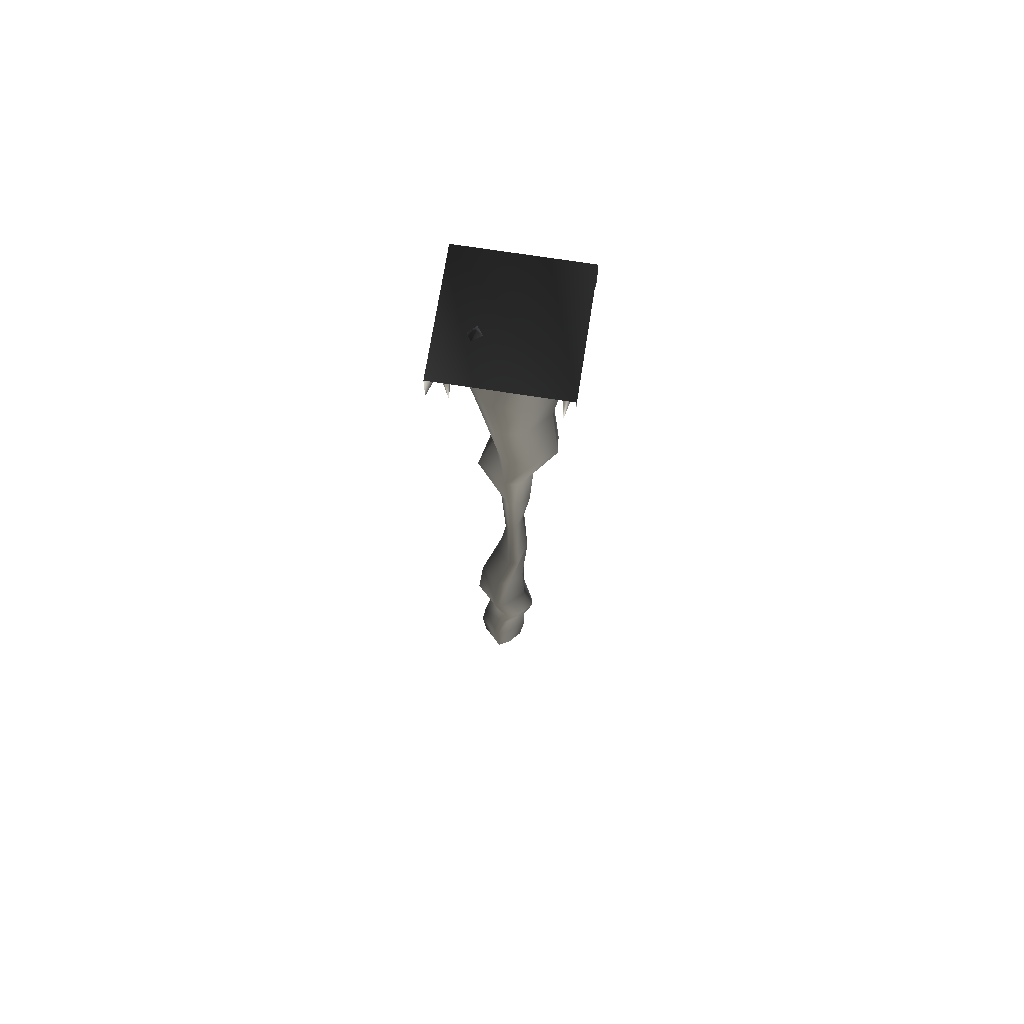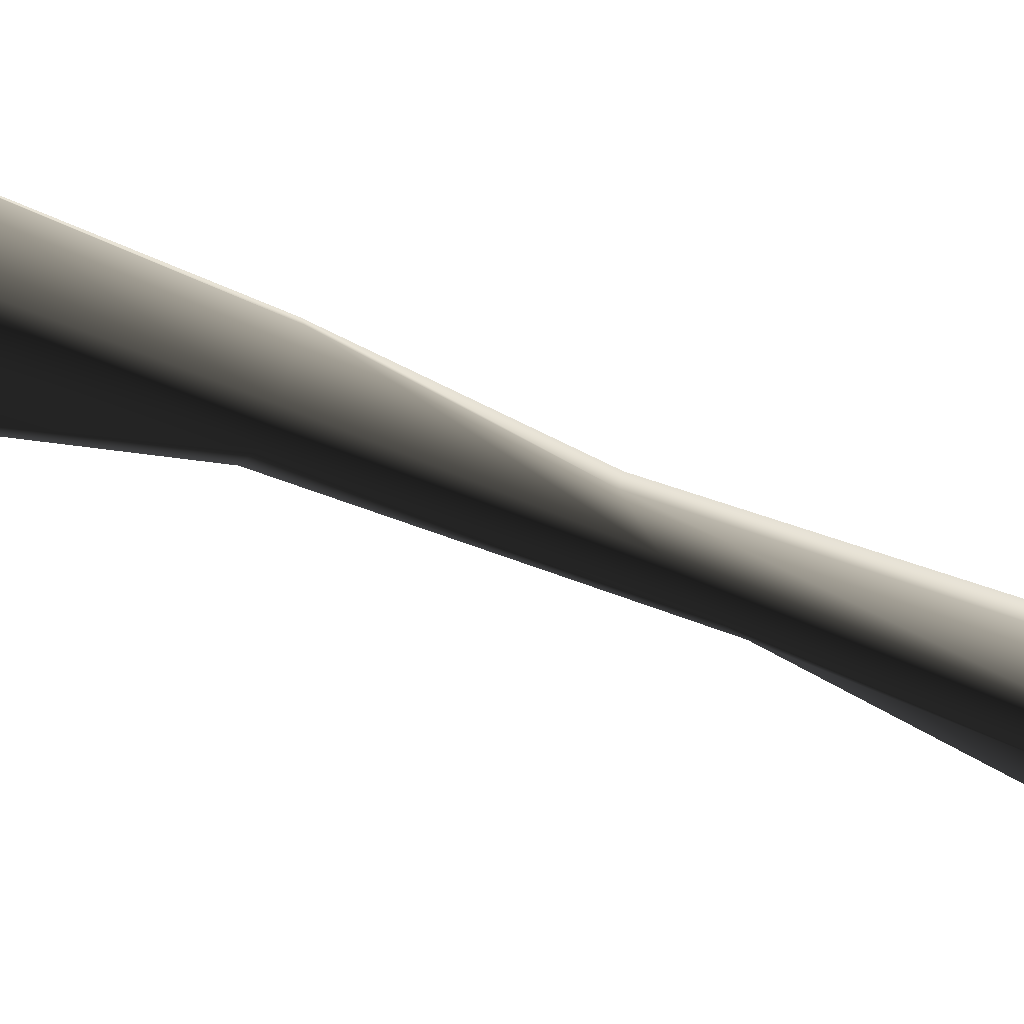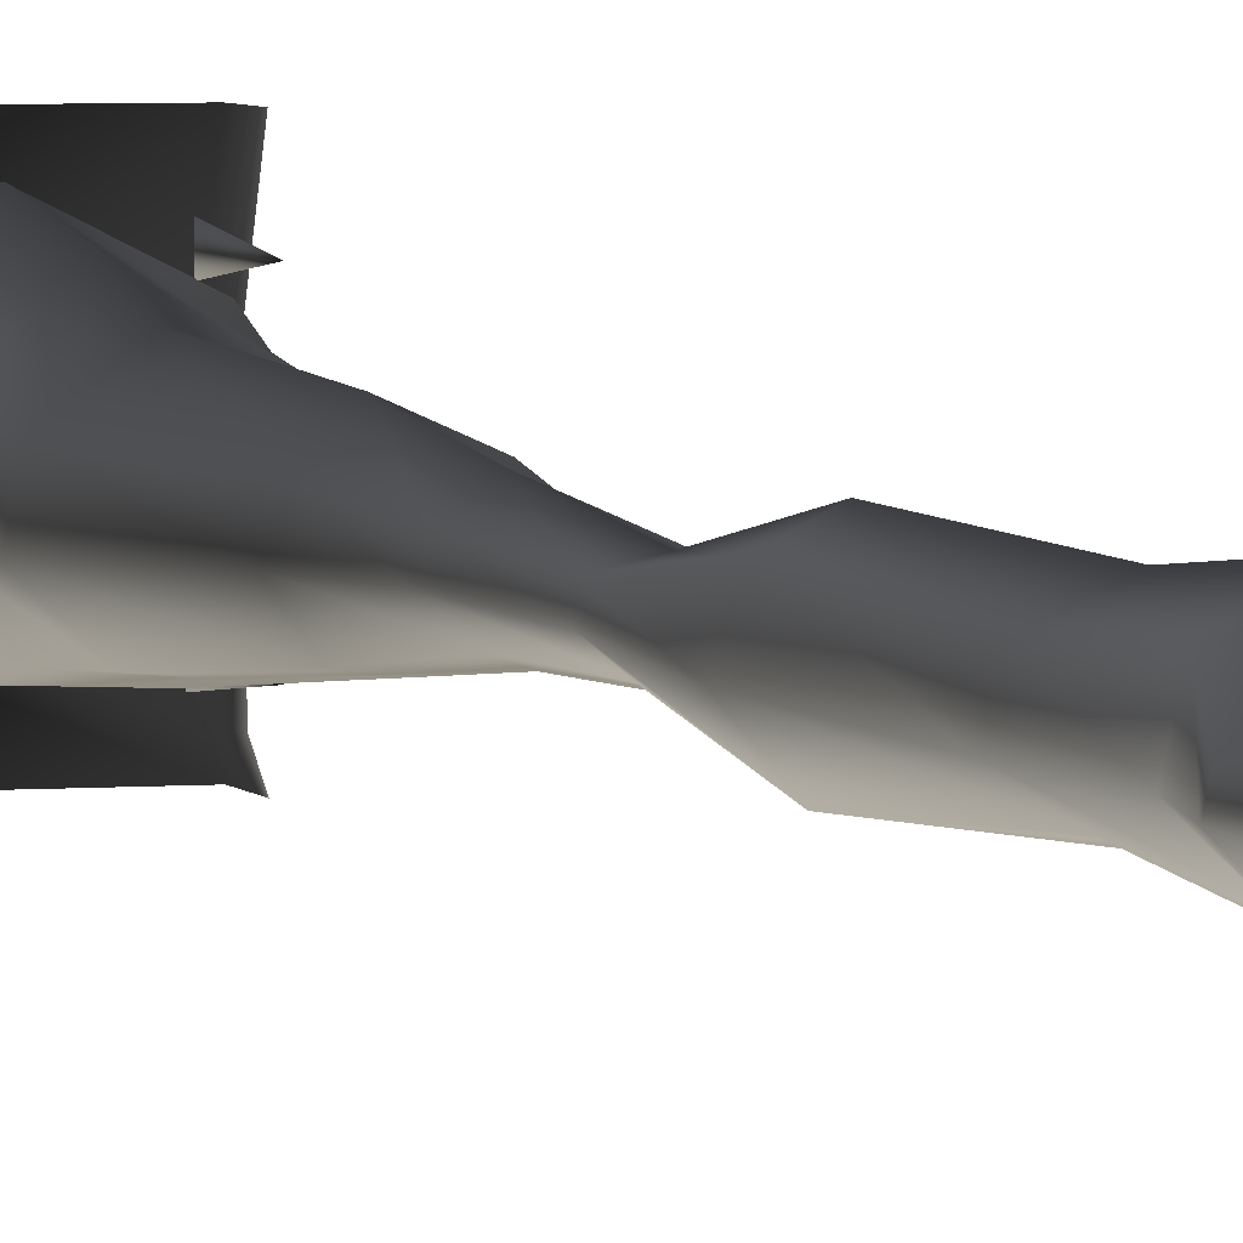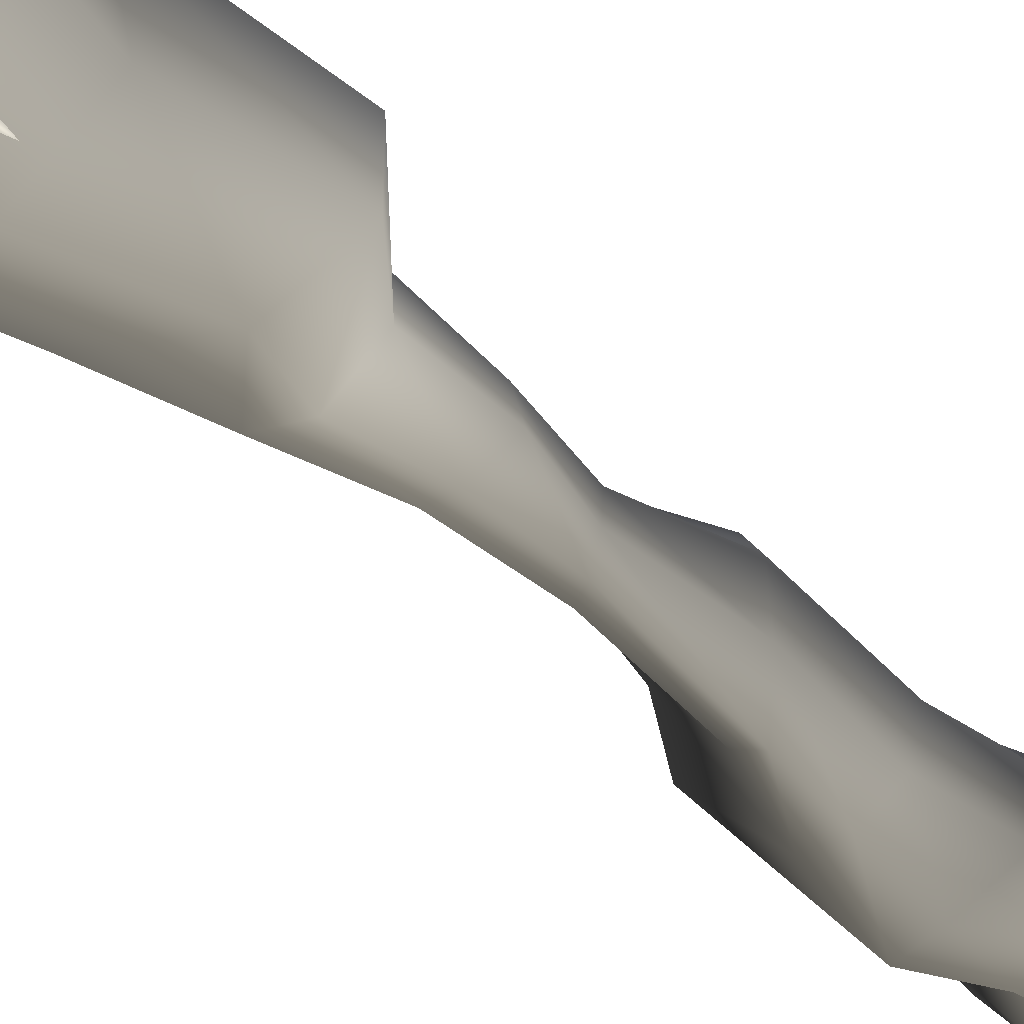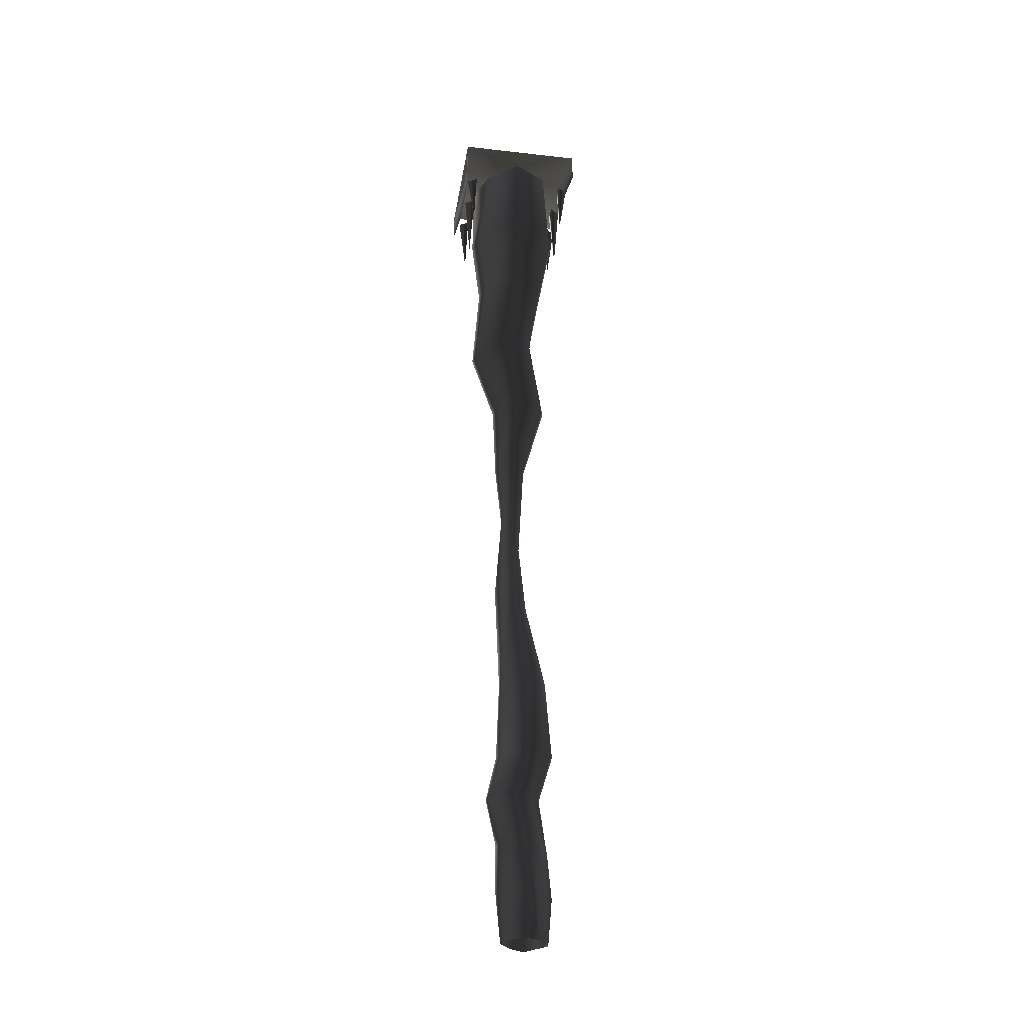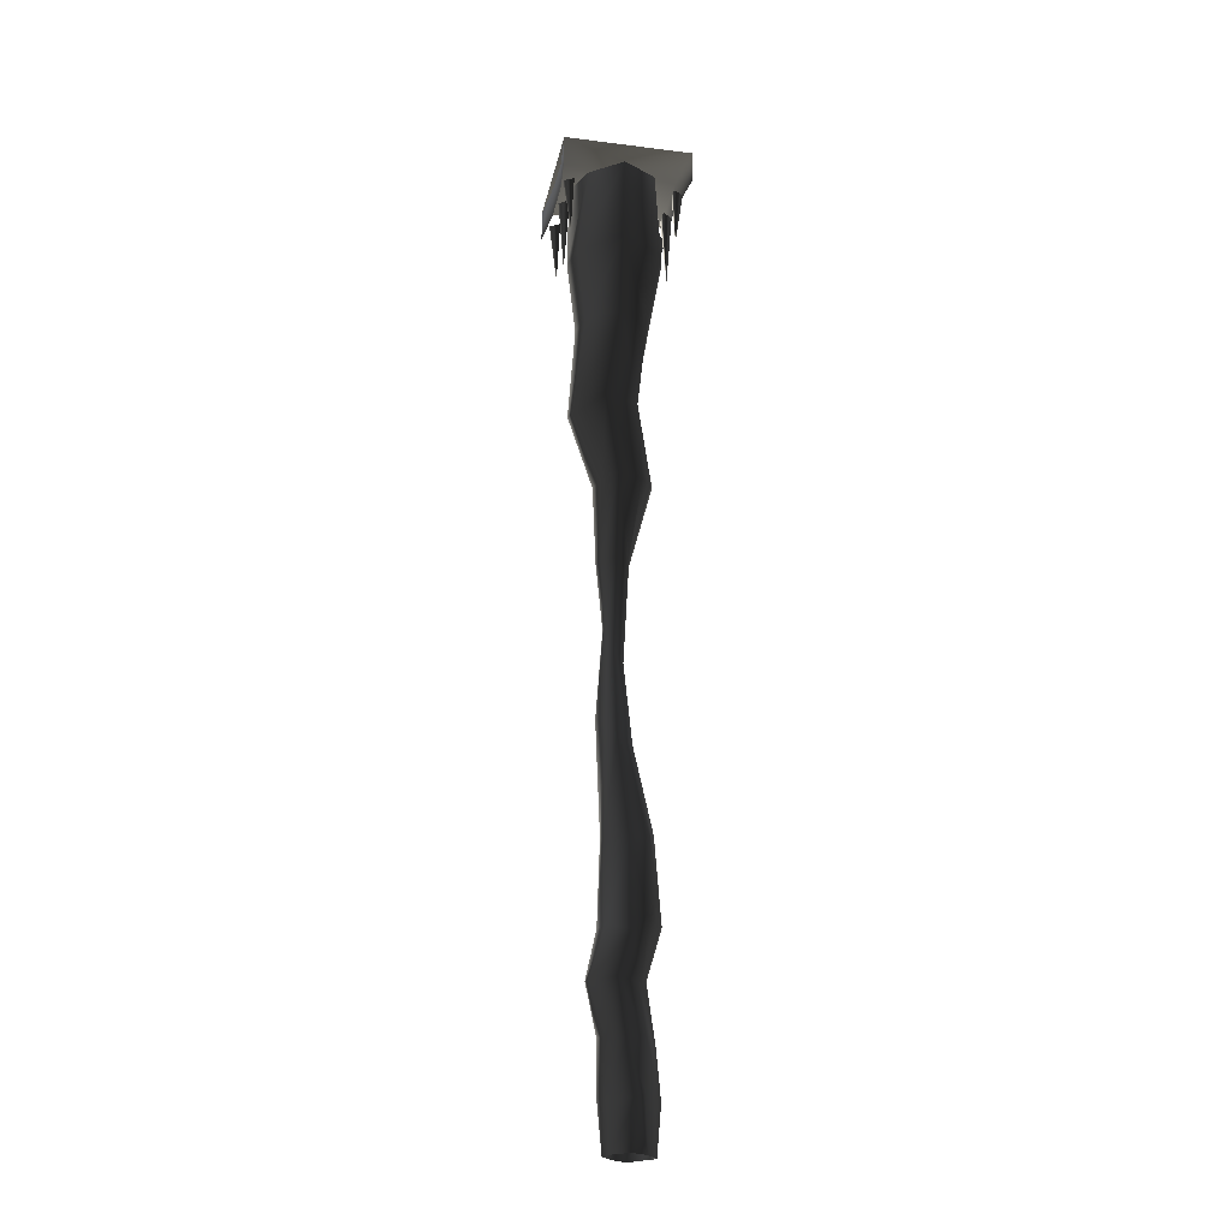
<metadata>
{"format":"obj","ext":"obj","renderer":"f3d","projection":"perspective","resolution":1024,"background":"white","views":[{"elev":70.6,"azim":-171.1,"up":"+Y"},{"elev":-63.0,"azim":-113.4,"up":"+Z"},{"elev":4.0,"azim":-16.5,"up":"+Z"},{"elev":-14.2,"azim":-161.5,"up":"+Z"},{"elev":-32.9,"azim":-9.0,"up":"+Y"},{"elev":-24.8,"azim":-11.6,"up":"+Y"}]}
</metadata>
<code>
o 756
v -64 954 -64
v -64 954 64
v 64 954 64
v 64 954 -64
v 58 952 14
v 64 922 64
v 58 922 14
v 60 954 -52
v -60 952 24
v -60 953 -16
v -60 922 -24
v -60 922 24
v -64 922 64
v 60 922 -52
v -64 922 -64
v 64 922 -64
v 58 922 -38
v 48 922 -32
v 50 858 -38
v 48 922 -44
v 58 922 -2
v 48 922 6
v 52 846 -2
v 48 922 -10
v 60 922 38
v 50 922 44
v 52 866 38
v 50 922 32
v -52 866 38
v -50 922 44
v -60 922 38
v -50 922 32
v -52 846 0
v -48 922 8
v -58 922 0
v -48 922 -8
v -52 858 -40
v -50 922 -34
v -60 922 -40
v -50 922 -46
v 28 954 -8
v 36 954 -16
v 32 961 -16
v 29 961 -13
v 22 954 -16
v 27 961 -16
v 31 954 -23
v 29 961 -18
v -14 365 17
v -4 349 26
v -4 437 13
v -12 459 8
v -18 373 -2
v -13 264 -4
v -13 254 13
v 9 258 22
v 27 260 17
v 11 342 21
v 5 425 10
v -3 525 20
v -16 525 11
v -12 460 0
v -10 350 -18
v 1 257 -14
v 2 185 -18
v -16 182 -2
v -12 180 18
v 10 174 29
v 23 189 23
v 41 186 -2
v 35 269 -4
v 16 345 -2
v 7 426 0
v 9 525 13
v -3 609 28
v -16 607 14
v -19 525 2
v -6 449 -7
v 2 337 -14
v 14 254 -17
v 15 184 -26
v 2 136 -23
v -15 135 -14
v -26 136 -2
v -25 134 6
v -3 134 28
v 17 134 10
v 27 138 -2
v 1 437 -9
v 12 525 2
v 22 611 17
v -16 688 35
v -44 673 17
v -22 605 0
v -7 525 -8
v -7 -9 8
v 8 -9 21
v 13 35 27
v -9 35 10
v -11 -9 -2
v -16 38 0
v 1 -9 -15
v 4 35 -14
v 14 -9 -22
v 16 40 -21
v 39 37 -2
v 35 -9 -2
v 23 40 13
v 24 -9 14
v 5 84 24
v -10 85 10
v -16 89 -2
v 0 85 -12
v 9 85 -16
v 35 81 -2
v 23 89 15
v -42 854 21
v -2 856 53
v -1 944 51
v -33 944 26
v -48 853 -4
v -39 777 -4
v -34 777 21
v -2 777 42
v 26 777 26
v 39 852 32
v 33 944 32
v 47 862 -4
v 40 944 -7
v 18 852 -36
v 13 944 -42
v -19 944 -37
v -19 852 -36
v -46 944 -7
v 32 777 -4
v 10 777 -32
v -16 777 -28
v -25 686 -22
v -46 680 -3
v 17 688 21
v 17 686 -3
v 6 693 -25
v 4 609 -18
v -10 609 -16
v 35 611 0
v 1 525 -11
f 1 2 3
f 1 3 4
f 5 3 6
f 5 6 7
f 5 7 8
f 5 8 9
f 5 9 2
f 5 2 3
f 8 10 9
f 9 10 11
f 9 11 12
f 9 12 2
f 2 12 13
f 8 7 14
f 8 14 4
f 8 4 10
f 10 4 1
f 10 1 15
f 10 15 11
f 4 14 16
f 17 18 19
f 17 19 20
f 20 19 18
f 21 22 23
f 21 23 24
f 24 23 22
f 25 26 27
f 25 27 28
f 28 27 26
f 29 30 31
f 29 31 32
f 29 32 30
f 33 34 35
f 33 35 36
f 33 36 34
f 37 38 39
f 37 39 40
f 37 40 38
f 41 42 43
f 41 43 44
f 41 44 45
f 45 44 46
f 45 46 47
f 47 46 48
f 47 48 42
f 42 48 43
f 43 48 46
f 43 46 44
f 49 50 51
f 49 51 52
f 49 52 53
f 49 53 54
f 49 54 55
f 49 55 50
f 50 55 56
f 50 56 57
f 50 57 58
f 50 58 51
f 51 58 59
f 51 59 60
f 51 60 52
f 52 60 61
f 52 61 62
f 52 62 53
f 53 62 63
f 53 63 64
f 53 64 54
f 54 64 65
f 54 65 66
f 54 66 55
f 55 66 67
f 55 67 56
f 56 67 68
f 56 68 69
f 56 69 57
f 57 69 70
f 57 70 71
f 57 71 58
f 58 71 72
f 58 72 59
f 59 72 73
f 59 73 74
f 59 74 60
f 60 74 75
f 60 75 61
f 61 75 76
f 61 76 77
f 61 77 62
f 62 77 78
f 62 78 63
f 63 78 79
f 63 79 80
f 63 80 64
f 64 80 81
f 64 81 65
f 65 81 82
f 65 82 83
f 65 83 66
f 66 83 84
f 66 84 67
f 67 84 85
f 67 85 68
f 68 85 86
f 68 86 87
f 68 87 69
f 69 87 88
f 69 88 70
f 70 88 82
f 70 82 81
f 70 81 71
f 71 81 80
f 71 80 72
f 72 80 79
f 72 79 73
f 73 79 89
f 73 89 90
f 73 90 74
f 74 90 91
f 74 91 75
f 75 91 92
f 75 92 76
f 76 92 93
f 76 93 94
f 76 94 77
f 77 94 95
f 77 95 78
f 78 95 89
f 78 89 79
f 96 97 98
f 96 98 99
f 96 99 100
f 100 99 101
f 100 101 102
f 102 101 103
f 102 103 104
f 104 103 105
f 104 105 106
f 104 106 107
f 107 106 108
f 107 108 109
f 109 108 98
f 109 98 97
f 99 98 110
f 99 110 111
f 99 111 101
f 101 111 112
f 101 112 103
f 103 112 113
f 103 113 105
f 105 113 114
f 105 114 115
f 105 115 106
f 106 115 116
f 106 116 108
f 108 116 110
f 108 110 98
f 111 110 86
f 111 86 85
f 111 85 112
f 112 85 84
f 112 84 113
f 113 84 83
f 113 83 114
f 114 83 82
f 114 82 88
f 114 88 115
f 115 88 87
f 115 87 116
f 116 87 86
f 116 86 110
f 117 118 119
f 117 119 120
f 117 120 121
f 117 121 122
f 117 122 123
f 117 123 118
f 118 123 124
f 118 124 125
f 118 125 126
f 118 126 119
f 119 126 127
f 127 126 128
f 127 128 129
f 129 128 130
f 129 130 131
f 131 130 132
f 132 130 133
f 132 133 134
f 134 133 121
f 134 121 120
f 126 125 135
f 126 135 128
f 128 135 136
f 128 136 130
f 130 136 133
f 133 136 137
f 133 137 121
f 121 137 122
f 122 137 138
f 122 138 139
f 122 139 123
f 123 139 93
f 123 93 124
f 124 93 92
f 124 92 140
f 124 140 125
f 125 140 141
f 125 141 135
f 135 141 142
f 135 142 136
f 136 142 137
f 137 142 138
f 138 142 143
f 138 143 144
f 138 144 139
f 139 144 94
f 139 94 93
f 92 91 140
f 140 91 145
f 140 145 141
f 141 145 143
f 141 143 142
f 91 90 145
f 145 90 146
f 145 146 143
f 143 146 144
f 144 146 95
f 144 95 94
f 90 89 146
f 146 89 95

</code>
